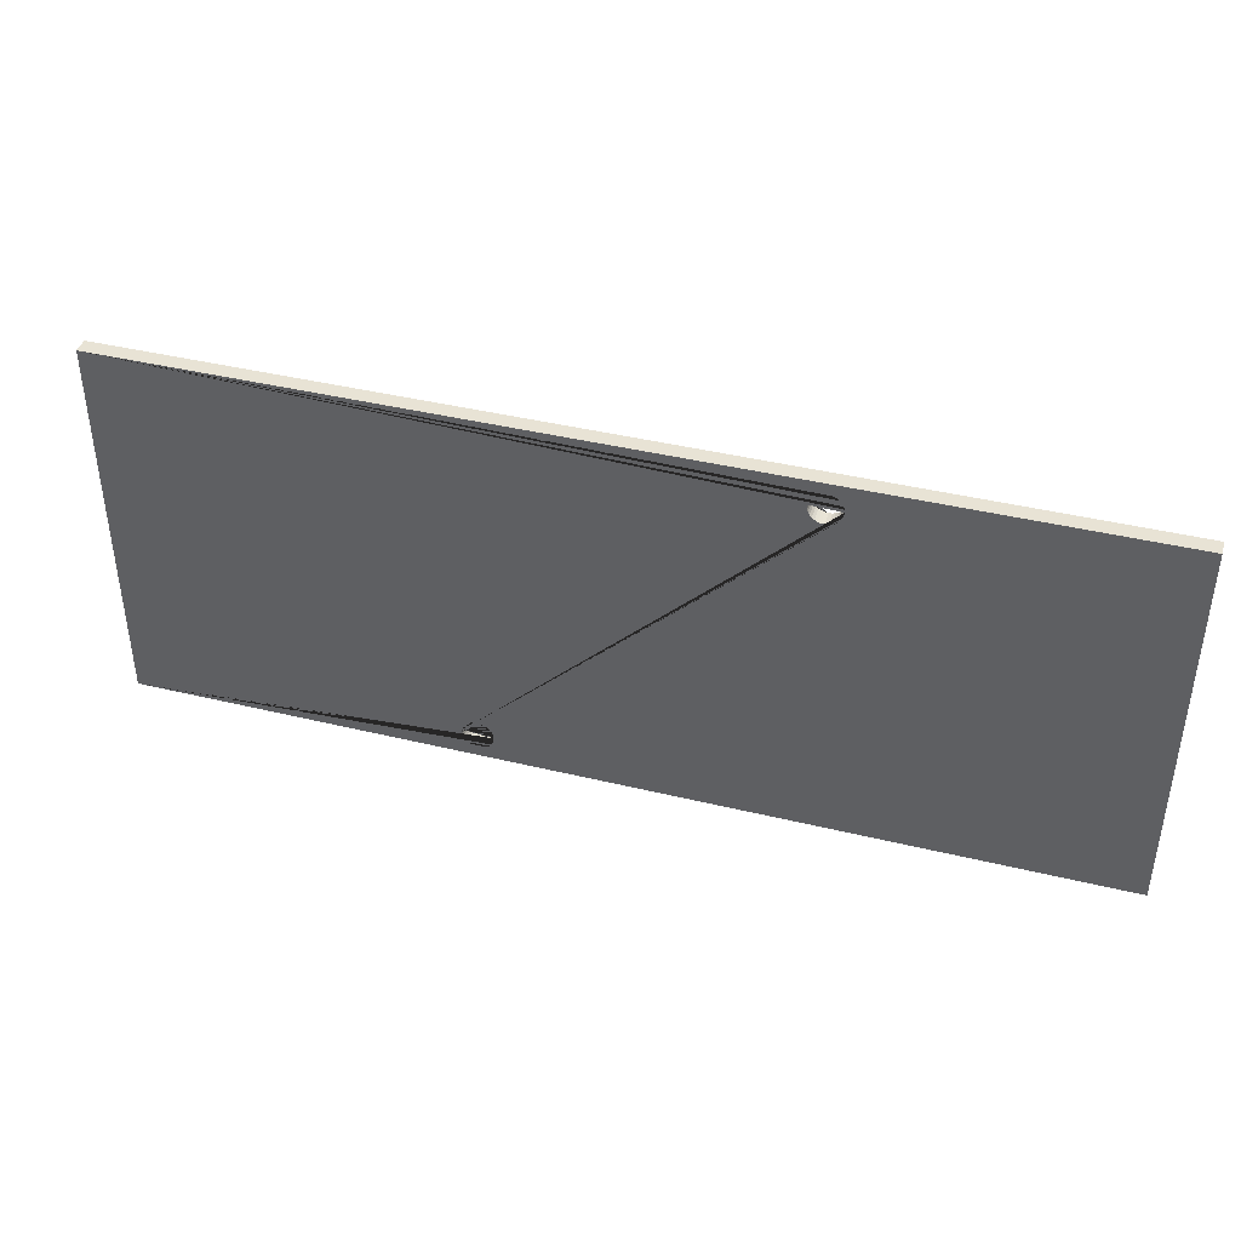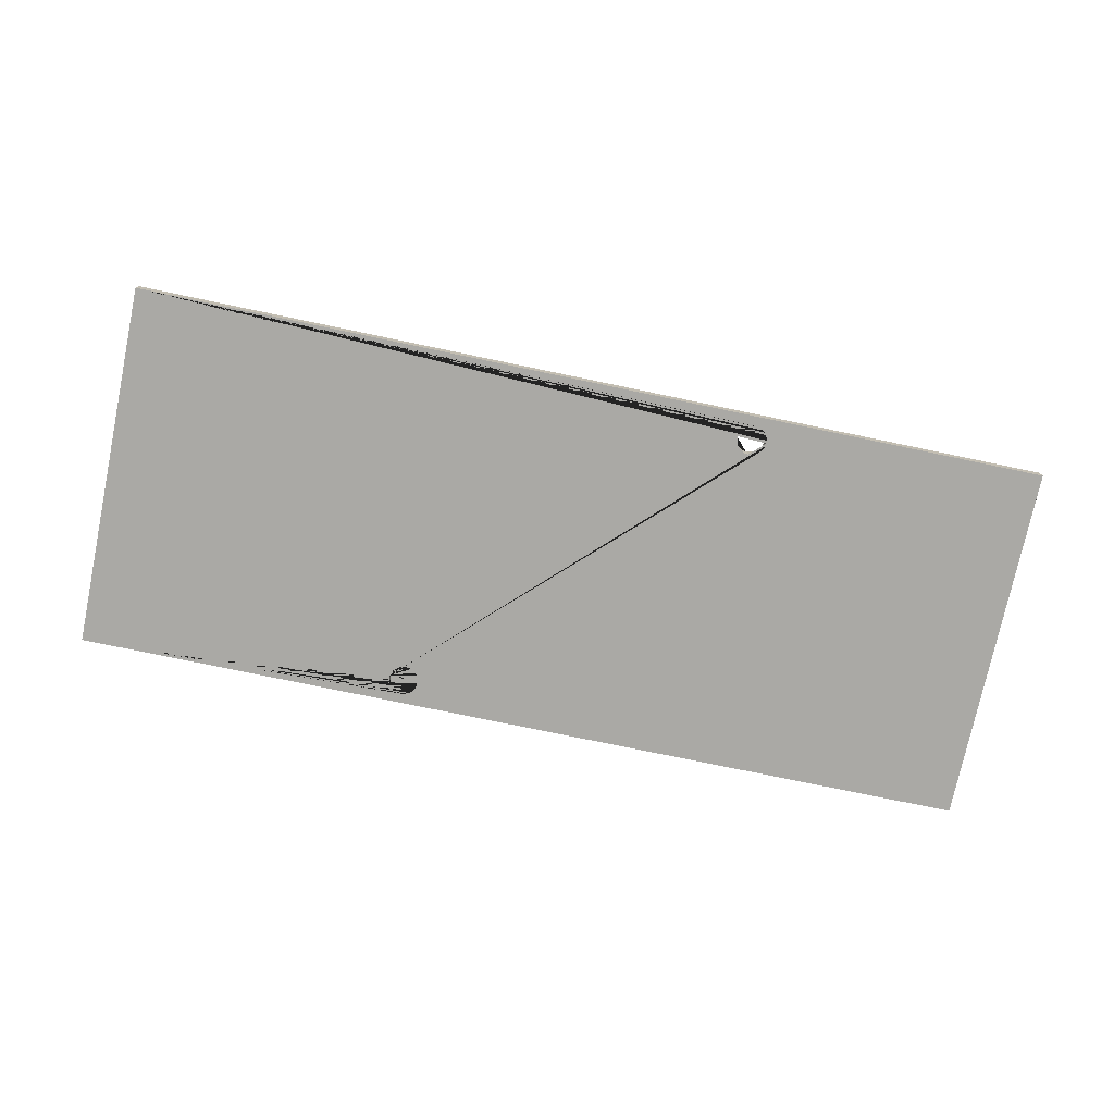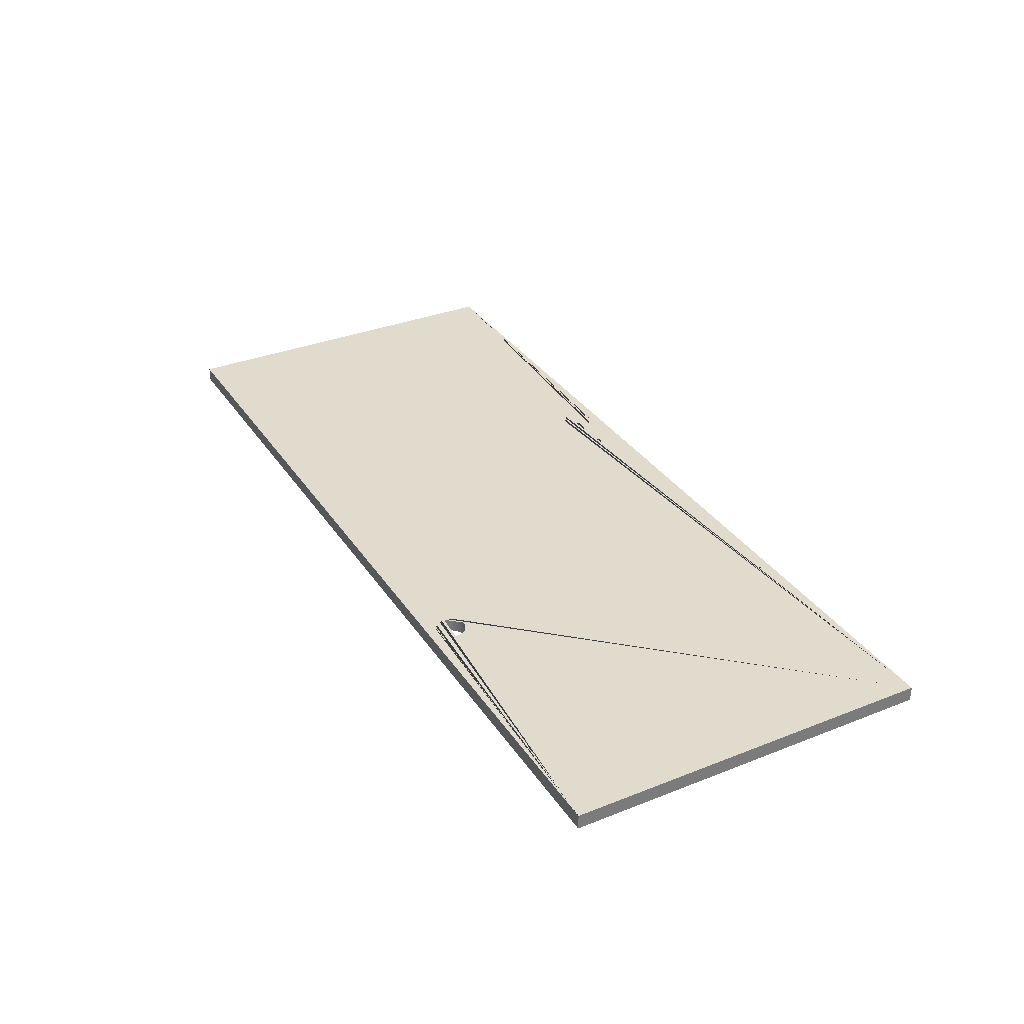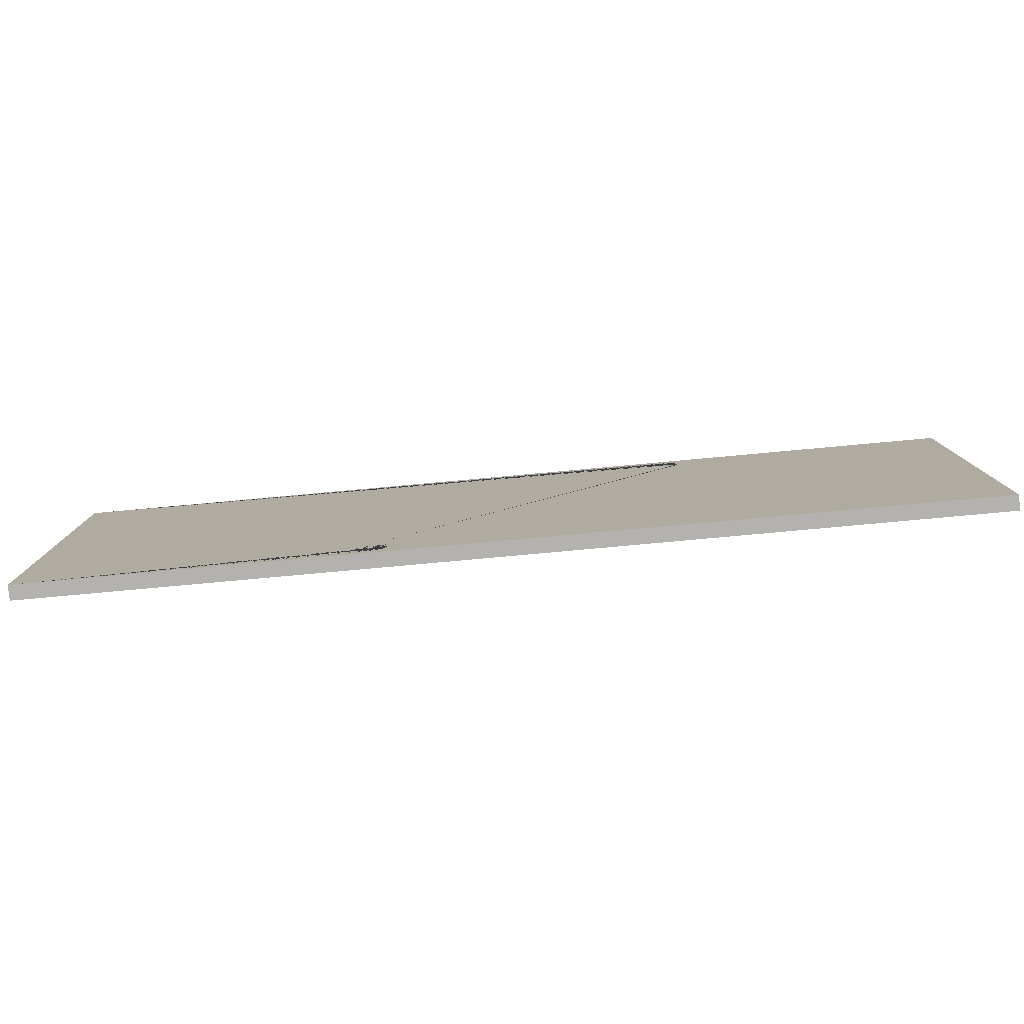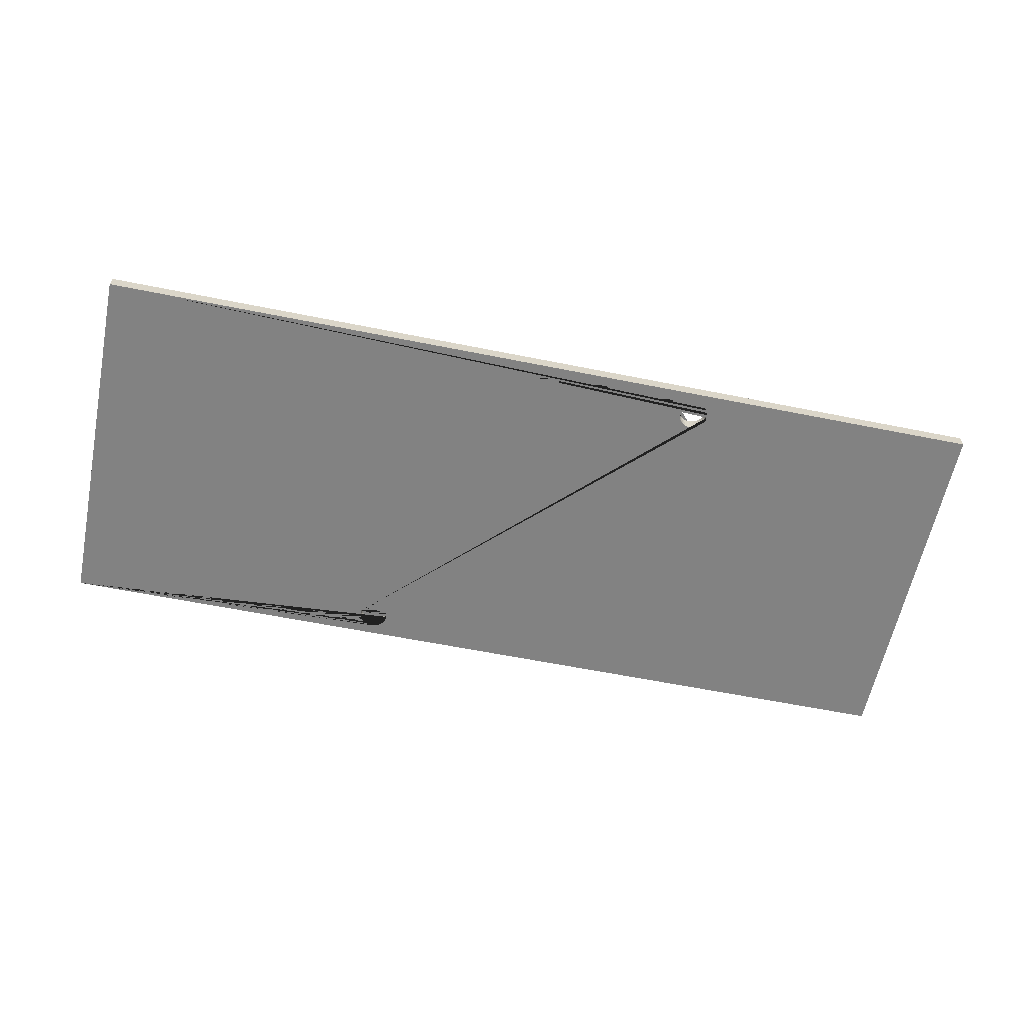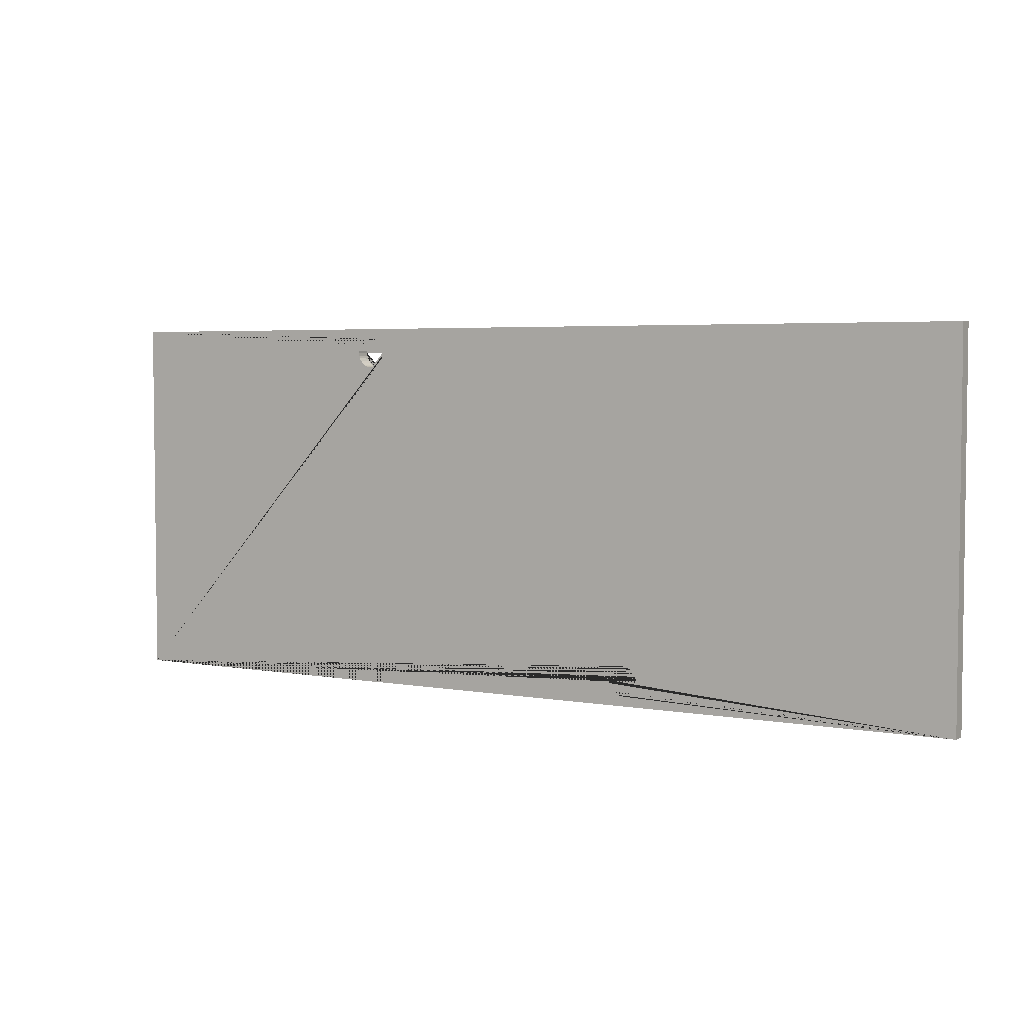
<metadata>
{"format":"obj","ext":"obj","renderer":"f3d","projection":"perspective","resolution":1024,"background":"white","views":[{"elev":41.0,"azim":16.5,"up":"+Z"},{"elev":-75.4,"azim":-11.8,"up":"+Y"},{"elev":33.3,"azim":61.5,"up":"+Y"},{"elev":-79.8,"azim":5.2,"up":"+Z"},{"elev":-60.7,"azim":-11.6,"up":"+Y"},{"elev":4.2,"azim":-149.4,"up":"+Z"}]}
</metadata>
<code>
o Cube
v -62.5 -1 25
v -62.5 1 25
v -62.5 -1 -25
v -62.5 1 -25
v 62.5 -1 25
v 62.5 1 25
v 62.5 -1 -25
v 62.5 1 -25
v 24.16 1 22.78
v 24.16 -1 22.78
v 22.5 1 19.67
v 22.5 -1 19.67
v 22.11 1 19.71
v 22.11 -1 19.71
v 21.73 1 19.82
v 21.73 -1 19.82
v 20.65 1 22.43
v 20.65 -1 22.43
v 20.84 1 22.78
v 20.84 -1 22.78
v 20.54 1 22.06
v 20.54 -1 22.06
v 21.09 1 23.08
v 21.09 -1 23.08
v 22.11 1 23.63
v 22.11 -1 23.63
v 22.5 1 23.67
v 22.5 -1 23.67
v 21.73 1 23.51
v 21.73 -1 23.51
v 24.46 1 21.28
v 24.46 -1 21.28
v 23.61 1 20
v 23.61 -1 20
v 24.5 1 21.67
v 24.5 -1 21.67
v 24.35 1 20.9
v 24.35 -1 20.9
v 22.89 1 23.63
v 22.89 -1 23.63
v 21.09 1 20.25
v 21.09 -1 20.25
v 21.39 1 20
v 21.39 -1 20
v 20.84 1 20.56
v 20.84 -1 20.56
v 24.46 1 22.06
v 24.46 -1 22.06
v 23.61 1 23.33
v 23.61 -1 23.33
v 23.91 1 23.08
v 23.91 -1 23.08
v 24.35 1 22.43
v 24.35 -1 22.43
v 20.5 1 21.67
v 20.5 -1 21.67
v 21.39 1 23.33
v 21.39 -1 23.33
v 20.54 1 21.28
v 20.54 -1 21.28
v 23.91 1 20.25
v 23.91 -1 20.25
v 23.27 1 23.51
v 23.27 -1 23.51
v 24.16 1 20.56
v 24.16 -1 20.56
v 20.65 1 20.9
v 20.65 -1 20.9
v 23.27 1 19.82
v 23.27 -1 19.82
v 22.89 1 19.71
v 22.89 -1 19.71
v -15.84 1 -20.56
v -15.84 -1 -20.56
v -17.5 1 -23.67
v -17.5 -1 -23.67
v -17.89 1 -23.63
v -17.89 -1 -23.63
v -18.27 1 -23.51
v -18.27 -1 -23.51
v -19.35 1 -20.9
v -19.35 -1 -20.9
v -19.16 1 -20.56
v -19.16 -1 -20.56
v -19.46 1 -21.28
v -19.46 -1 -21.28
v -18.91 1 -20.25
v -18.91 -1 -20.25
v -17.89 1 -19.71
v -17.89 -1 -19.71
v -17.5 1 -19.67
v -17.5 -1 -19.67
v -18.27 1 -19.82
v -18.27 -1 -19.82
v -15.54 1 -22.06
v -15.54 -1 -22.06
v -16.39 1 -23.33
v -16.39 -1 -23.33
v -15.5 1 -21.67
v -15.5 -1 -21.67
v -15.65 1 -22.43
v -15.65 -1 -22.43
v -17.11 1 -19.71
v -17.11 -1 -19.71
v -18.91 1 -23.08
v -18.91 -1 -23.08
v -18.61 1 -23.33
v -18.61 -1 -23.33
v -19.16 1 -22.78
v -19.16 -1 -22.78
v -15.54 1 -21.28
v -15.54 -1 -21.28
v -16.39 1 -20
v -16.39 -1 -20
v -16.09 1 -20.25
v -16.09 -1 -20.25
v -15.65 1 -20.9
v -15.65 -1 -20.9
v -19.5 1 -21.67
v -19.5 -1 -21.67
v -18.61 1 -20
v -18.61 -1 -20
v -19.46 1 -22.06
v -19.46 -1 -22.06
v -16.09 1 -23.08
v -16.09 -1 -23.08
v -16.73 1 -19.82
v -16.73 -1 -19.82
v -15.84 1 -22.78
v -15.84 -1 -22.78
v -19.35 1 -22.43
v -19.35 -1 -22.43
v -16.73 1 -23.51
v -16.73 -1 -23.51
v -17.11 1 -23.63
v -17.11 -1 -23.63
f 1 2 4 3
f 3 4 8 7
f 7 8 6 5
f 5 6 2 1
f 3 7 100 96 102 130 126 98 134 136 76 78 80 108 106 110 132 124 120
f 8 99 111 117 73 115 113 127 103 91 89 93 121 87 83 81 85 119 4 2 55 59 67 45 41 43 15 13 11 71 69 33 61 65 37 31 35 6
f 48 47 35 36
f 52 51 9 10
f 10 9 53 54
f 60 59 55 56
f 32 31 37 38
f 36 35 31 32
f 66 65 61 62
f 12 11 13 14
f 26 25 27 28
f 46 45 67 68
f 28 27 39 40
f 14 13 15 16
f 62 61 33 34
f 58 57 29 30
f 34 33 69 70
f 50 49 51 52
f 44 43 41 42
f 68 67 59 60
f 1 56 22 18 20 24 58 30 26 28 40 64 50 52 10 54 48 36 5
f 64 63 49 50
f 24 23 57 58
f 18 17 19 20
f 72 71 11 12
f 38 37 65 66
f 56 55 21 22
f 54 53 47 48
f 30 29 25 26
f 16 15 43 44
f 70 69 71 72
f 40 39 63 64
f 22 21 17 18
f 42 41 45 46
f 6 35 47 53 9 51 49 63 39 27 25 29 57 23 19 17 21 55 2
f 20 19 23 24
f 112 111 99 100
f 116 115 73 74
f 74 73 117 118
f 124 123 119 120
f 96 95 101 102
f 100 99 95 96
f 130 129 125 126
f 76 75 77 78
f 90 89 91 92
f 110 109 131 132
f 92 91 103 104
f 78 77 79 80
f 126 125 97 98
f 122 121 93 94
f 98 97 133 134
f 114 113 115 116
f 108 107 105 106
f 132 131 123 124
f 86 82 84 88 122 94 90 92 104 128 114 116 74 118 112 100 7 5 36 32 38 66 62 34 70 72 12 14 16 44 42 46 68 60 56 1 3 120
f 128 127 113 114
f 88 87 121 122
f 82 81 83 84
f 136 135 75 76
f 102 101 129 130
f 120 119 85 86
f 118 117 111 112
f 94 93 89 90
f 80 79 107 108
f 134 133 135 136
f 104 103 127 128
f 86 85 81 82
f 106 105 109 110
f 4 119 123 131 109 105 107 79 77 75 135 133 97 125 129 101 95 99 8
f 84 83 87 88

</code>
